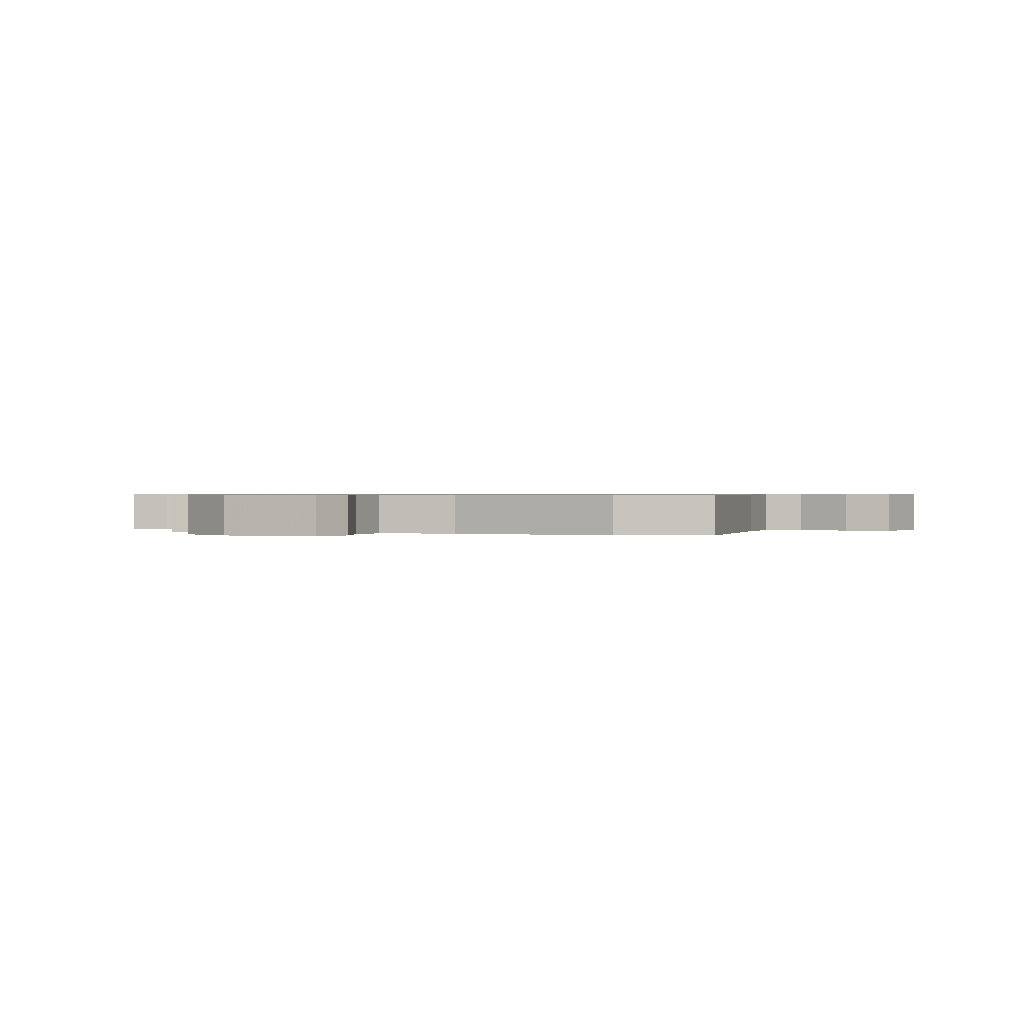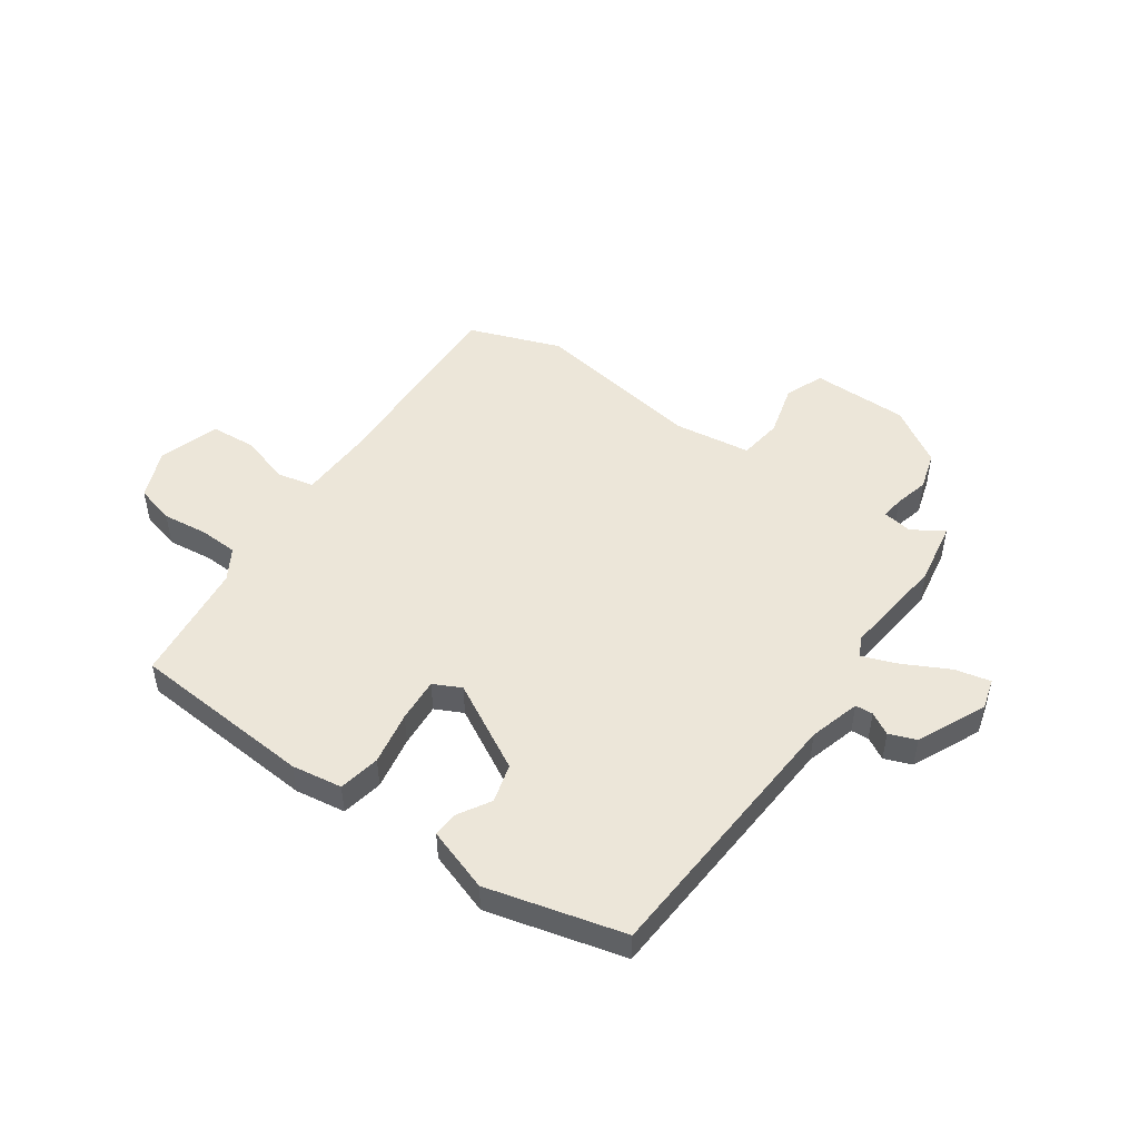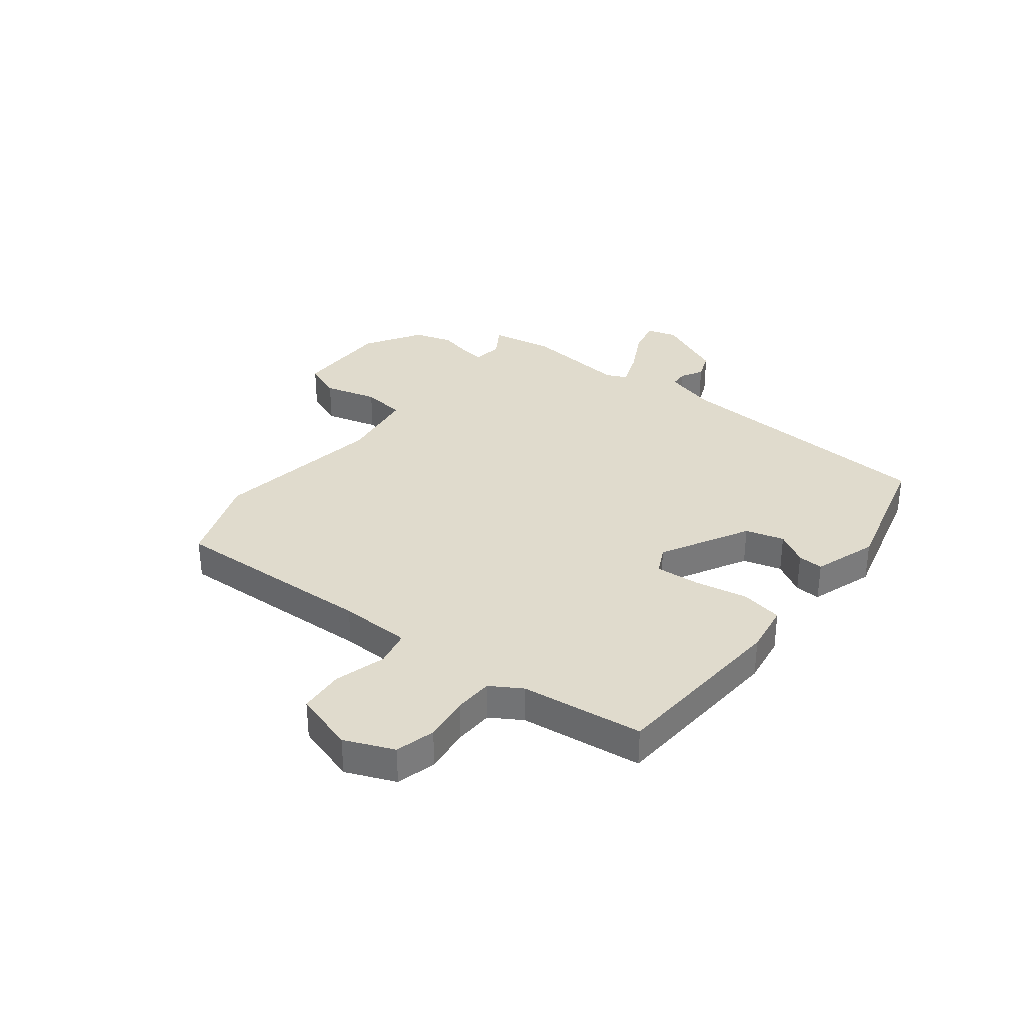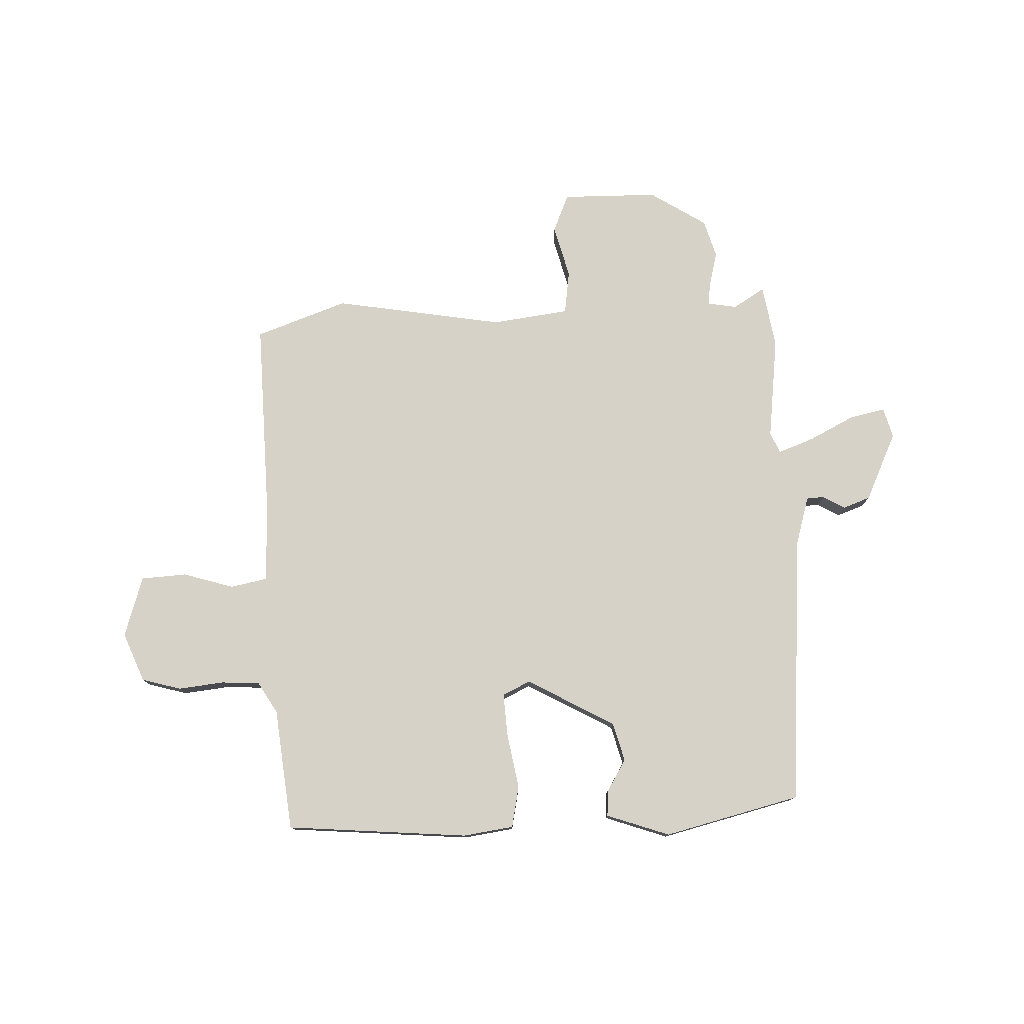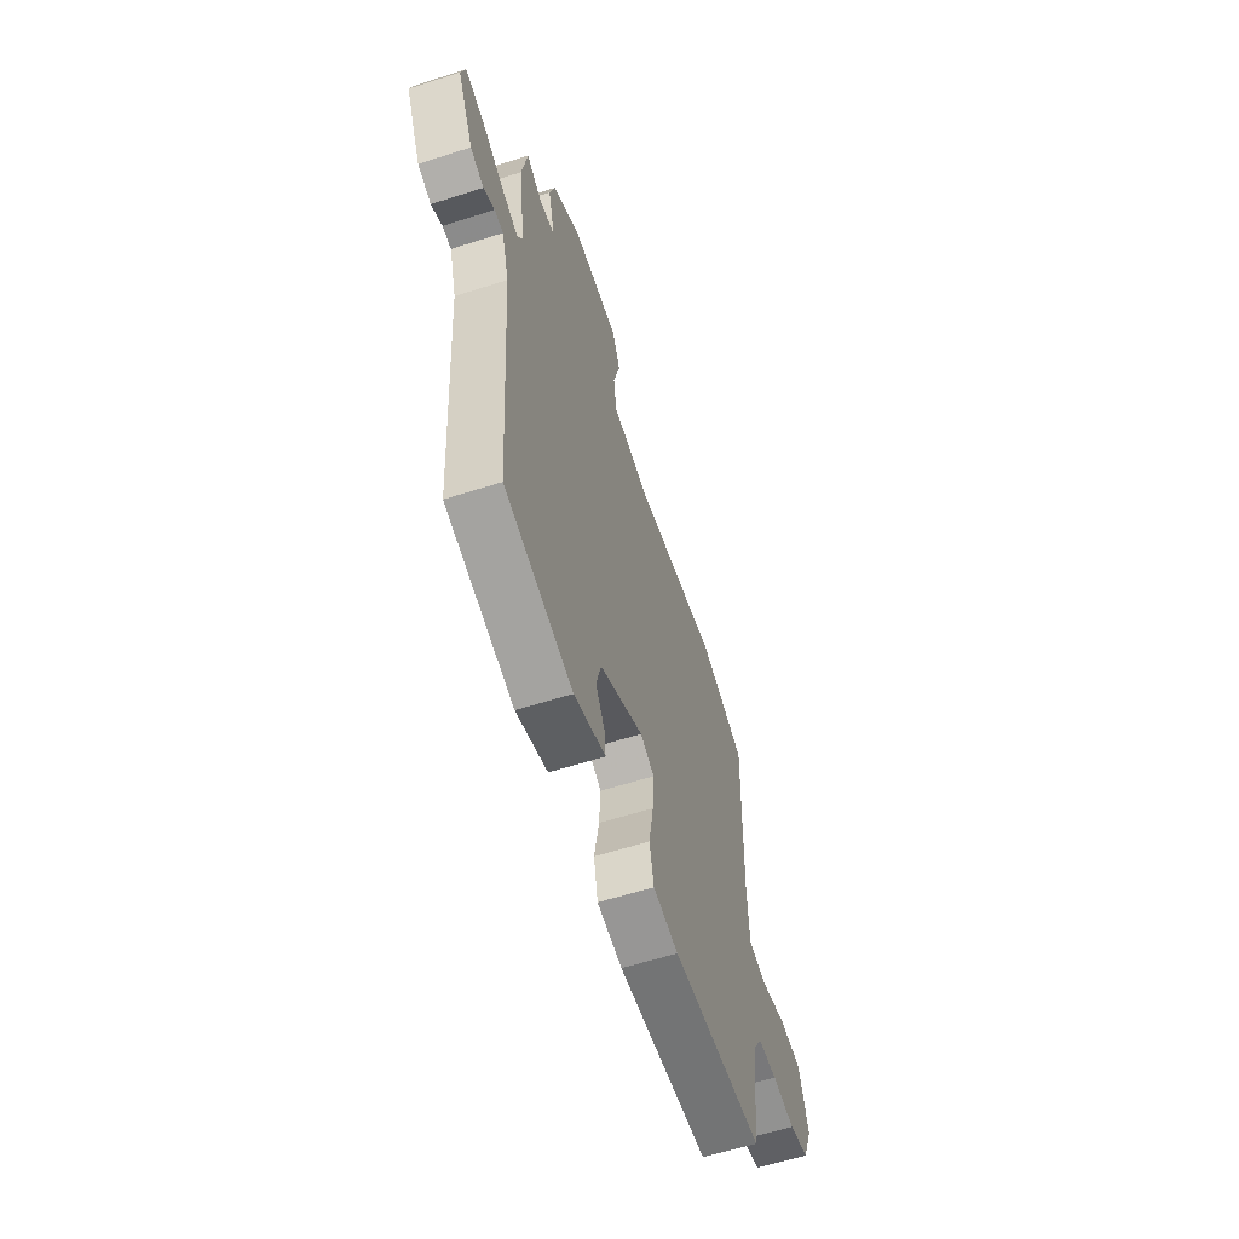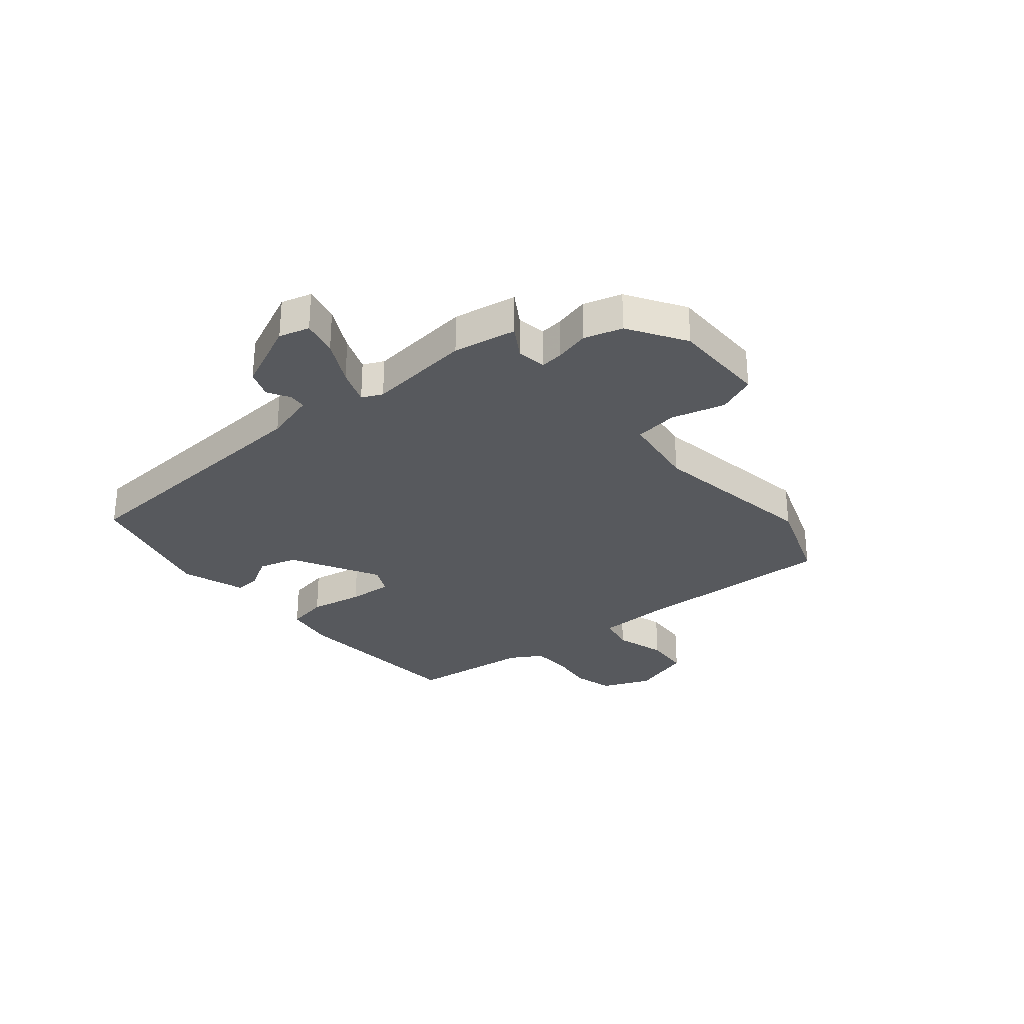
<metadata>
{"format":"obj","ext":"obj","renderer":"f3d","projection":"perspective","resolution":1024,"background":"white","views":[{"elev":0.6,"azim":18.1,"up":"+Y"},{"elev":49.0,"azim":-145.5,"up":"+Y"},{"elev":33.3,"azim":127.2,"up":"+Y"},{"elev":77.6,"azim":177.8,"up":"+Y"},{"elev":-60.5,"azim":-71.9,"up":"+Z"},{"elev":-29.4,"azim":-50.7,"up":"+Y"}]}
</metadata>
<code>
v 0.356 0.07 0.551
v 0.522 0.07 0.492
v 0.512 0.07 0.121
v 0.517 0.07 -0.008
v 0.583 0.07 -0.021
v 0.675 0.07 0.007
v 0.757 0.07 0.002
v 0.792 0.07 -0.108
v 0.756 0.07 -0.197
v 0.685 0.07 -0.217
v 0.603 0.07 -0.208
v 0.533 0.07 -0.212
v 0.499 0.07 -0.269
v 0.475 0.07 -0.49
v 0.145 0.07 -0.518
v 0.054 0.07 -0.505
v 0.039 0.07 -0.43
v 0.056 0.07 -0.333
v 0.061 0.07 -0.253
v 0.011 0.07 -0.229
v -0.147 0.07 -0.317
v -0.166 0.07 -0.387
v -0.131 0.07 -0.445
v -0.128 0.07 -0.491
v -0.242 0.07 -0.531
v -0.489 0.07 -0.47
v -0.525 0.07 0.02
v -0.552 0.07 0.112
v -0.584 0.07 0.114
v -0.624 0.07 0.091
v -0.673 0.07 0.109
v -0.731 0.07 0.233
v -0.716 0.07 0.288
v -0.651 0.07 0.274
v -0.57 0.07 0.233
v -0.505 0.07 0.209
v -0.488 0.07 0.246
v -0.511 0.07 0.434
v -0.492 0.07 0.548
v -0.435 0.07 0.513
v -0.382 0.07 0.522
v -0.387 0.07 0.563
v -0.403 0.07 0.625
v -0.383 0.07 0.694
v -0.281 0.07 0.759
v -0.107 0.07 0.761
v -0.078 0.07 0.692
v -0.103 0.07 0.596
v -0.092 0.07 0.517
v 0.048 0.07 0.499
v 0.356 0 0.551
v 0.522 0 0.492
v 0.512 0 0.121
v 0.517 0 -0.008
v 0.583 0 -0.021
v 0.675 0 0.007
v 0.757 0 0.002
v 0.792 0 -0.108
v 0.756 0 -0.197
v 0.685 0 -0.217
v 0.603 0 -0.208
v 0.533 0 -0.212
v 0.499 0 -0.269
v 0.475 0 -0.49
v 0.145 0 -0.518
v 0.054 0 -0.505
v 0.039 0 -0.43
v 0.056 0 -0.333
v 0.061 0 -0.253
v 0.011 0 -0.229
v -0.147 0 -0.317
v -0.166 0 -0.387
v -0.131 0 -0.445
v -0.128 0 -0.491
v -0.242 0 -0.531
v -0.489 0 -0.47
v -0.525 0 0.02
v -0.552 0 0.112
v -0.584 0 0.114
v -0.624 0 0.091
v -0.673 0 0.109
v -0.731 0 0.233
v -0.716 0 0.288
v -0.651 0 0.274
v -0.57 0 0.233
v -0.505 0 0.209
v -0.488 0 0.246
v -0.511 0 0.434
v -0.492 0 0.548
v -0.435 0 0.513
v -0.382 0 0.522
v -0.387 0 0.563
v -0.403 0 0.625
v -0.383 0 0.694
v -0.281 0 0.759
v -0.107 0 0.761
v -0.078 0 0.692
v -0.103 0 0.596
v -0.092 0 0.517
v 0.048 0 0.499
f 46 47 48
f 45 46 48
f 44 45 48
f 43 44 48
f 42 43 48
f 41 42 48 49
f 40 41 49 50
f 37 38 39 40
f 33 34 35
f 32 33 35
f 31 32 35
f 30 31 35
f 29 30 35
f 28 29 35 36
f 27 28 36
f 25 26 27
f 24 25 27
f 23 24 27
f 22 23 27
f 27 36 37
f 22 27 37
f 21 22 37
f 16 17 18
f 15 16 18
f 14 15 18
f 13 14 18
f 12 13 18 19
f 9 10 11
f 8 9 11
f 7 8 11
f 6 7 11
f 5 6 11
f 4 5 11 12
f 50 1 2 3
f 40 50 3
f 37 40 3
f 21 37 3
f 20 21 3
f 19 20 3 4
f 4 12 19
f 98 97 96
f 98 96 95
f 98 95 94
f 98 94 93
f 98 93 92
f 99 98 92 91
f 100 99 91 90
f 90 89 88 87
f 85 84 83
f 85 83 82
f 85 82 81
f 85 81 80
f 85 80 79
f 86 85 79 78
f 86 78 77
f 77 76 75
f 77 75 74
f 77 74 73
f 77 73 72
f 87 86 77
f 87 77 72
f 87 72 71
f 68 67 66
f 68 66 65
f 68 65 64
f 68 64 63
f 69 68 63 62
f 61 60 59
f 61 59 58
f 61 58 57
f 61 57 56
f 61 56 55
f 62 61 55 54
f 53 52 51 100
f 53 100 90
f 53 90 87
f 53 87 71
f 53 71 70
f 54 53 70 69
f 69 62 54
f 1 51 52 2
f 2 52 53 3
f 3 53 54 4
f 4 54 55 5
f 5 55 56 6
f 6 56 57 7
f 7 57 58 8
f 8 58 59 9
f 9 59 60 10
f 10 60 61 11
f 11 61 62 12
f 12 62 63 13
f 13 63 64 14
f 14 64 65 15
f 15 65 66 16
f 16 66 67 17
f 17 67 68 18
f 18 68 69 19
f 19 69 70 20
f 20 70 71 21
f 21 71 72 22
f 22 72 73 23
f 23 73 74 24
f 24 74 75 25
f 25 75 76 26
f 26 76 77 27
f 27 77 78 28
f 28 78 79 29
f 29 79 80 30
f 30 80 81 31
f 31 81 82 32
f 32 82 83 33
f 33 83 84 34
f 34 84 85 35
f 35 85 86 36
f 36 86 87 37
f 37 87 88 38
f 38 88 89 39
f 39 89 90 40
f 40 90 91 41
f 41 91 92 42
f 42 92 93 43
f 43 93 94 44
f 44 94 95 45
f 45 95 96 46
f 46 96 97 47
f 47 97 98 48
f 48 98 99 49
f 49 99 100 50
f 50 100 51 1

</code>
